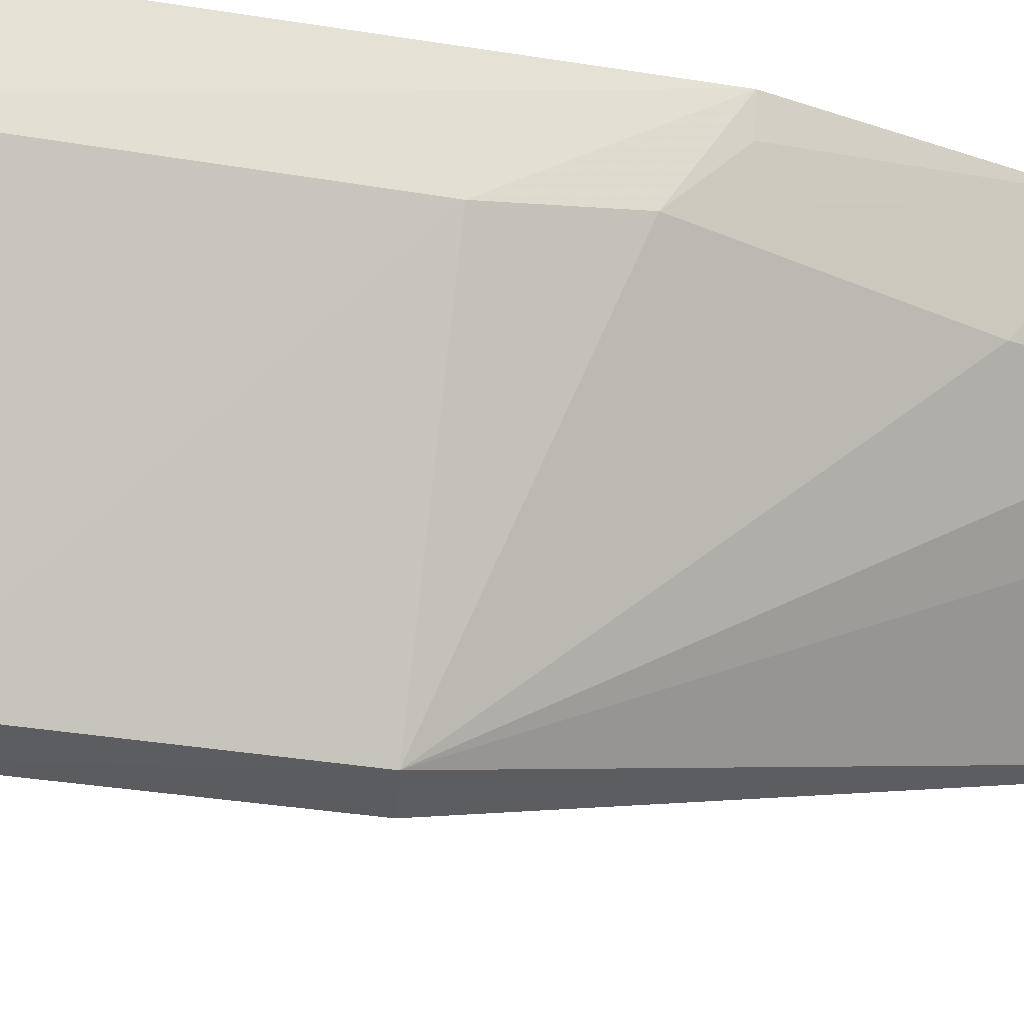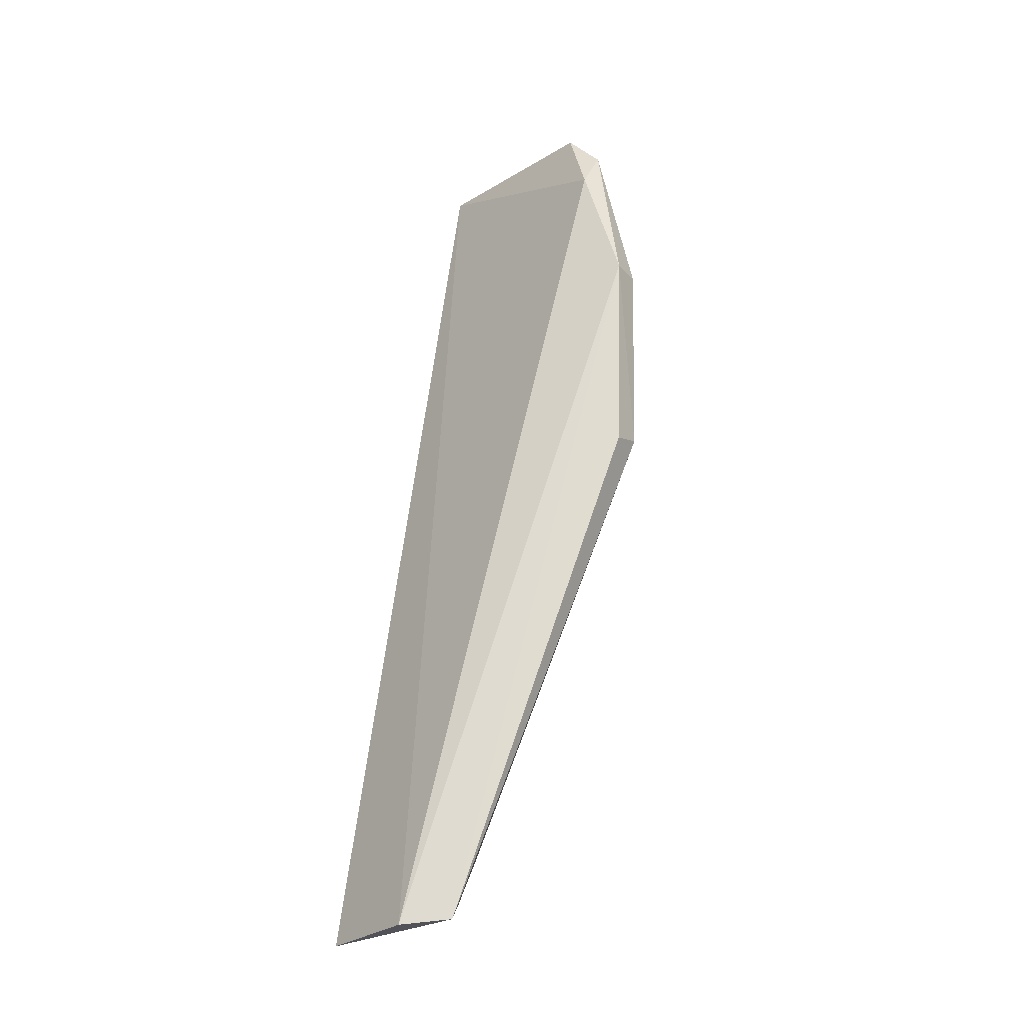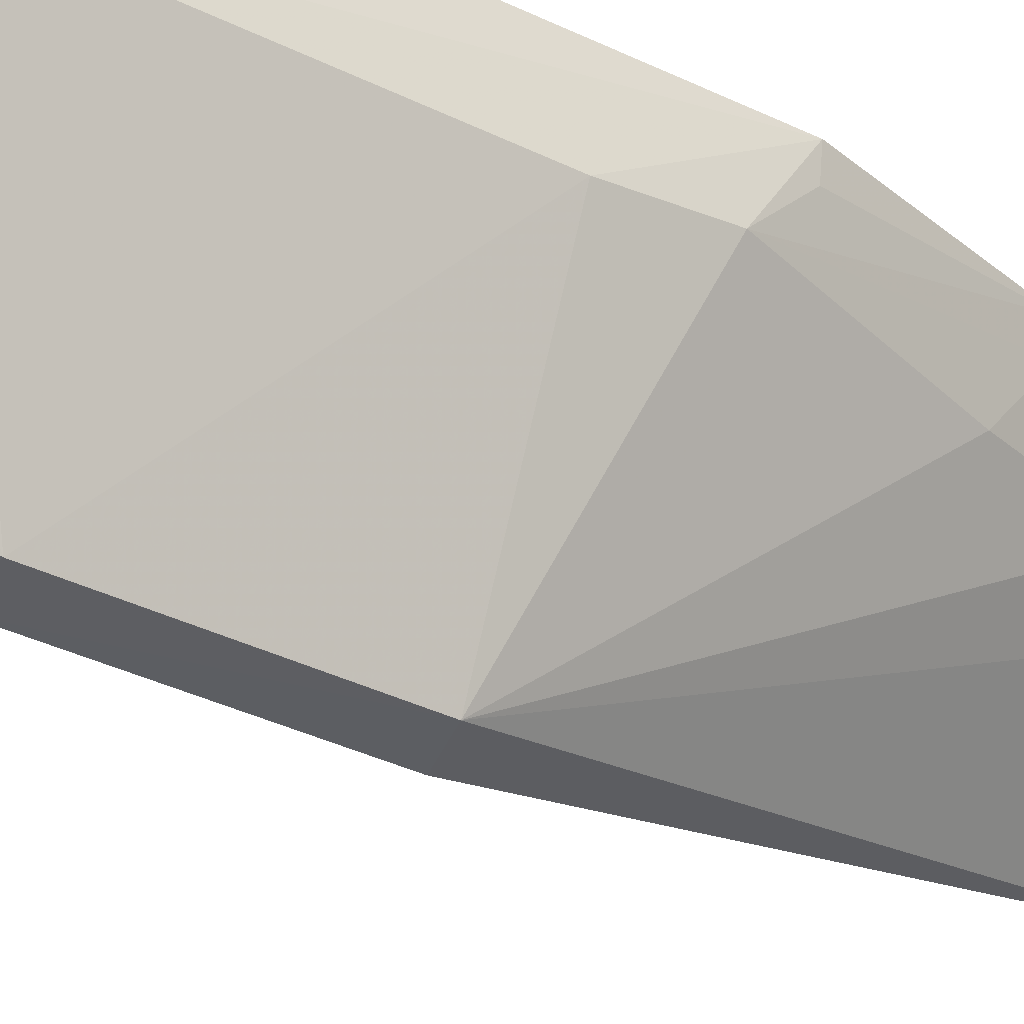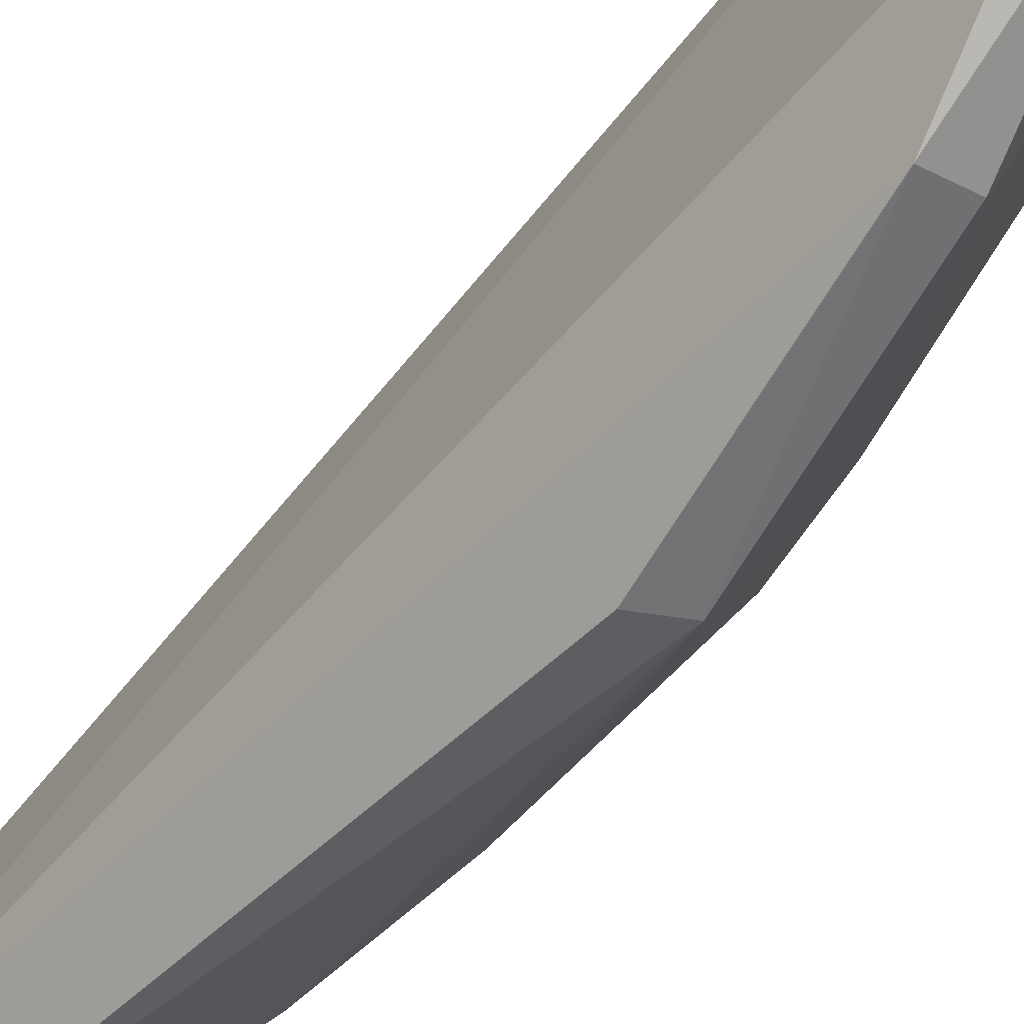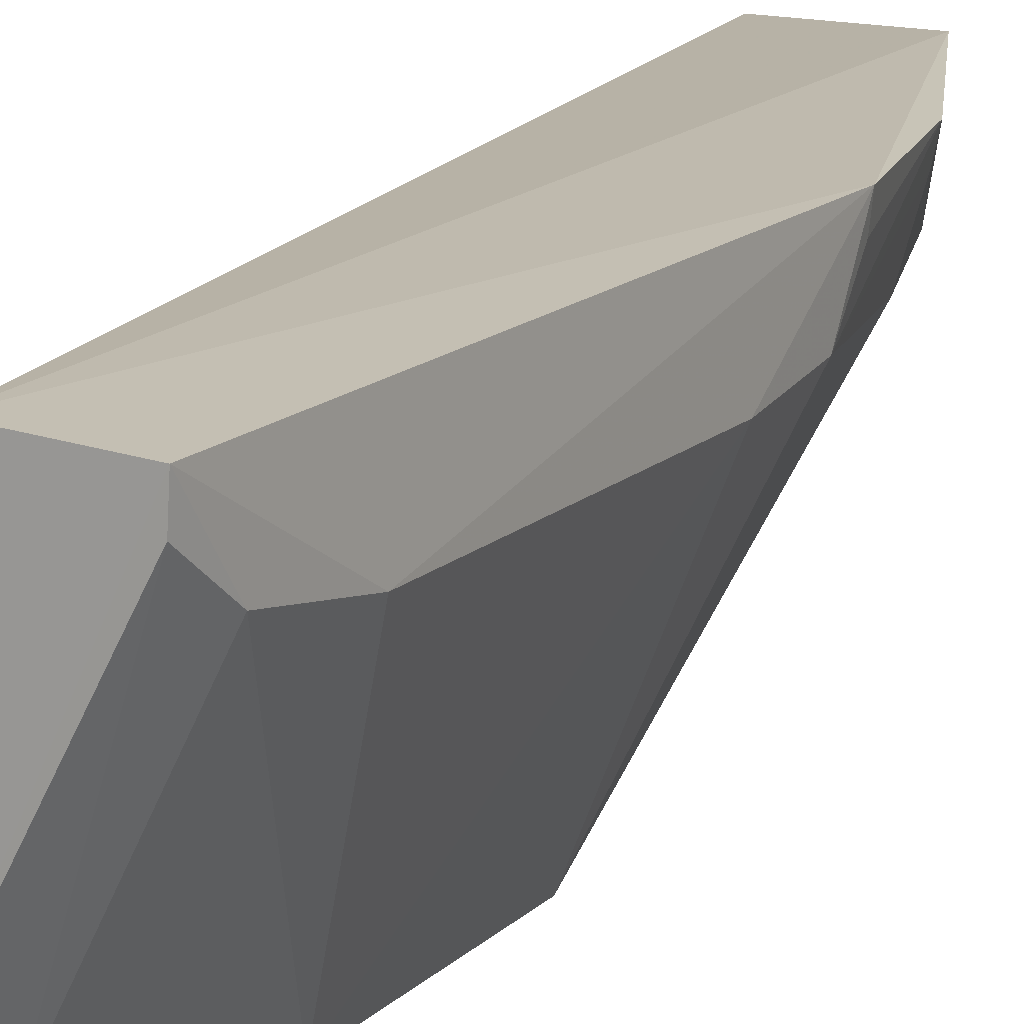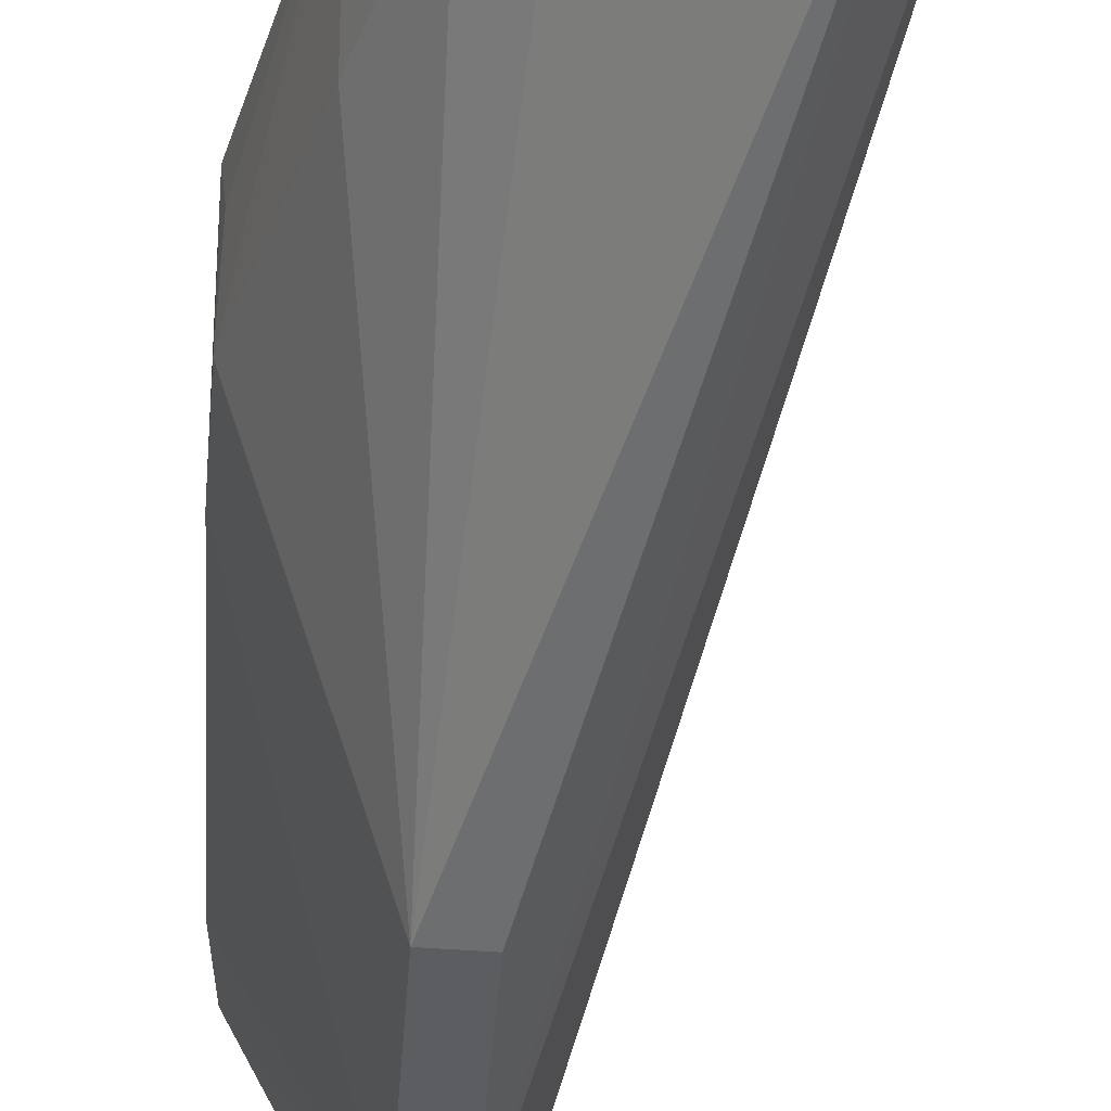
<metadata>
{"format":"obj","ext":"obj","renderer":"f3d","projection":"perspective","resolution":1024,"background":"white","views":[{"elev":-24.4,"azim":-106.1,"up":"+Z"},{"elev":-20.9,"azim":134.6,"up":"+Y"},{"elev":-31.2,"azim":-125.2,"up":"+Z"},{"elev":-61.1,"azim":152.3,"up":"+Z"},{"elev":14.5,"azim":-151.8,"up":"+Z"},{"elev":-39.0,"azim":-2.3,"up":"+Z"}]}
</metadata>
<code>
v -0.07529 0.01664 0.1587
v -0.06494 -0.03895 0.1578
v -0.07312 0.01174 0.1441
v -0.07357 0.004345 0.1416
v -0.07979 -0.01489 0.1581
v -0.06415 -0.03837 0.1514
v -0.07253 -0.03612 0.1583
v -0.07998 0.01376 0.1549
v -0.06613 -0.03809 0.149
v -0.07982 0.01608 0.1582
v -0.0747 0.01405 0.1443
v -0.07516 -0.007661 0.142
v -0.08021 0.008882 0.1541
v -0.07972 0.01606 0.1567
v -0.07459 0.0165 0.1467
v -0.0732 -0.008098 0.1417
v -0.07488 -0.02911 0.1541
v -0.07547 0.004205 0.142
v -0.08005 -0.007782 0.154
v -0.0726 -0.03383 0.154
v -0.07736 -0.02449 0.158
v -0.07986 -0.01244 0.1545
v -0.07223 -0.03601 0.1549
v -0.07965 -0.01487 0.1568
v -0.07713 -0.02202 0.1538
v -0.07713 -0.02437 0.1567
f 6 4 3
f 6 1 2
f 6 3 1
f 7 2 1
f 7 1 5
f 9 6 2
f 9 2 7
f 9 4 6
f 10 5 1
f 11 3 4
f 13 10 8
f 13 5 10
f 14 11 8
f 14 8 10
f 15 1 3
f 15 3 11
f 15 11 14
f 15 14 10
f 15 10 1
f 16 12 4
f 16 4 9
f 16 9 12
f 18 11 4
f 18 4 12
f 18 13 8
f 18 8 11
f 19 5 13
f 19 18 12
f 19 13 18
f 20 17 12
f 20 12 9
f 21 7 5
f 22 5 19
f 22 19 12
f 23 20 9
f 23 9 7
f 23 17 20
f 23 21 17
f 23 7 21
f 24 22 21
f 24 21 5
f 24 5 22
f 25 22 12
f 25 12 17
f 26 25 17
f 26 17 21
f 26 21 22
f 26 22 25

</code>
